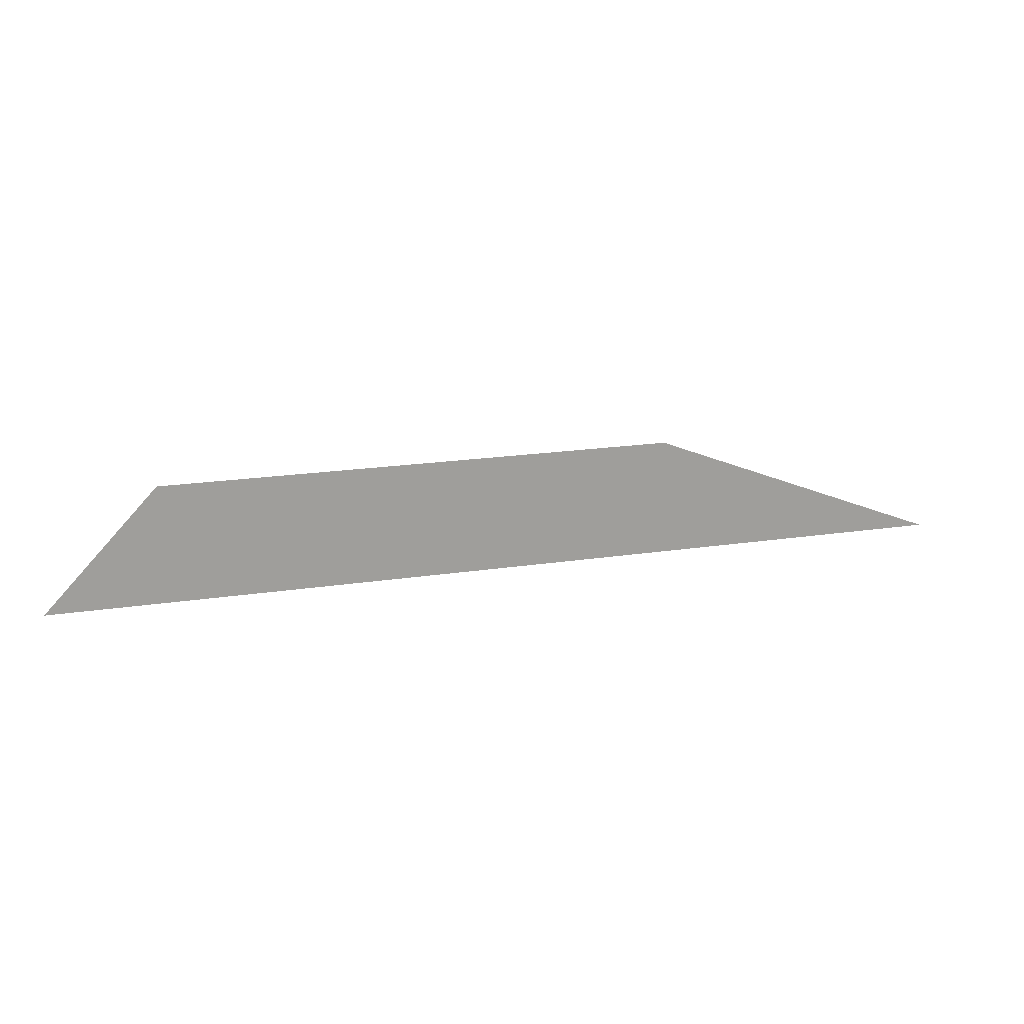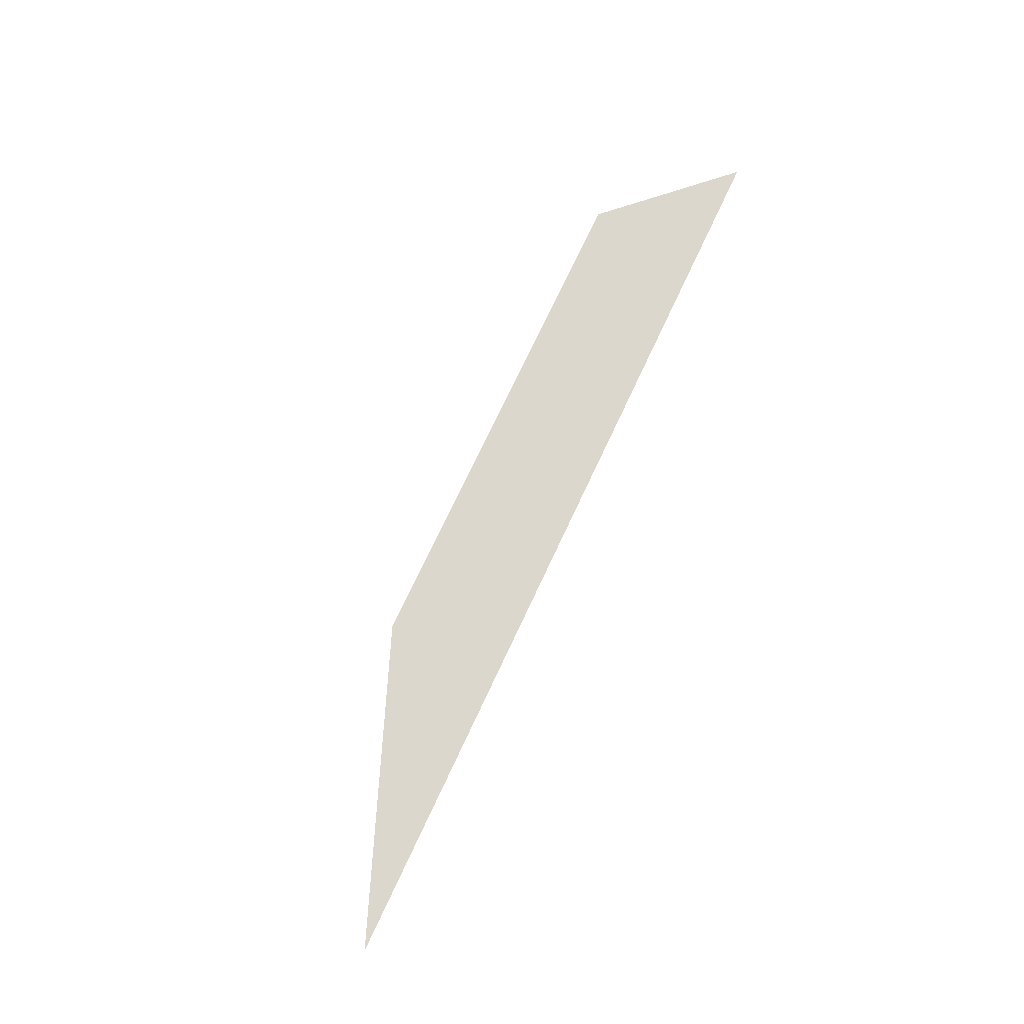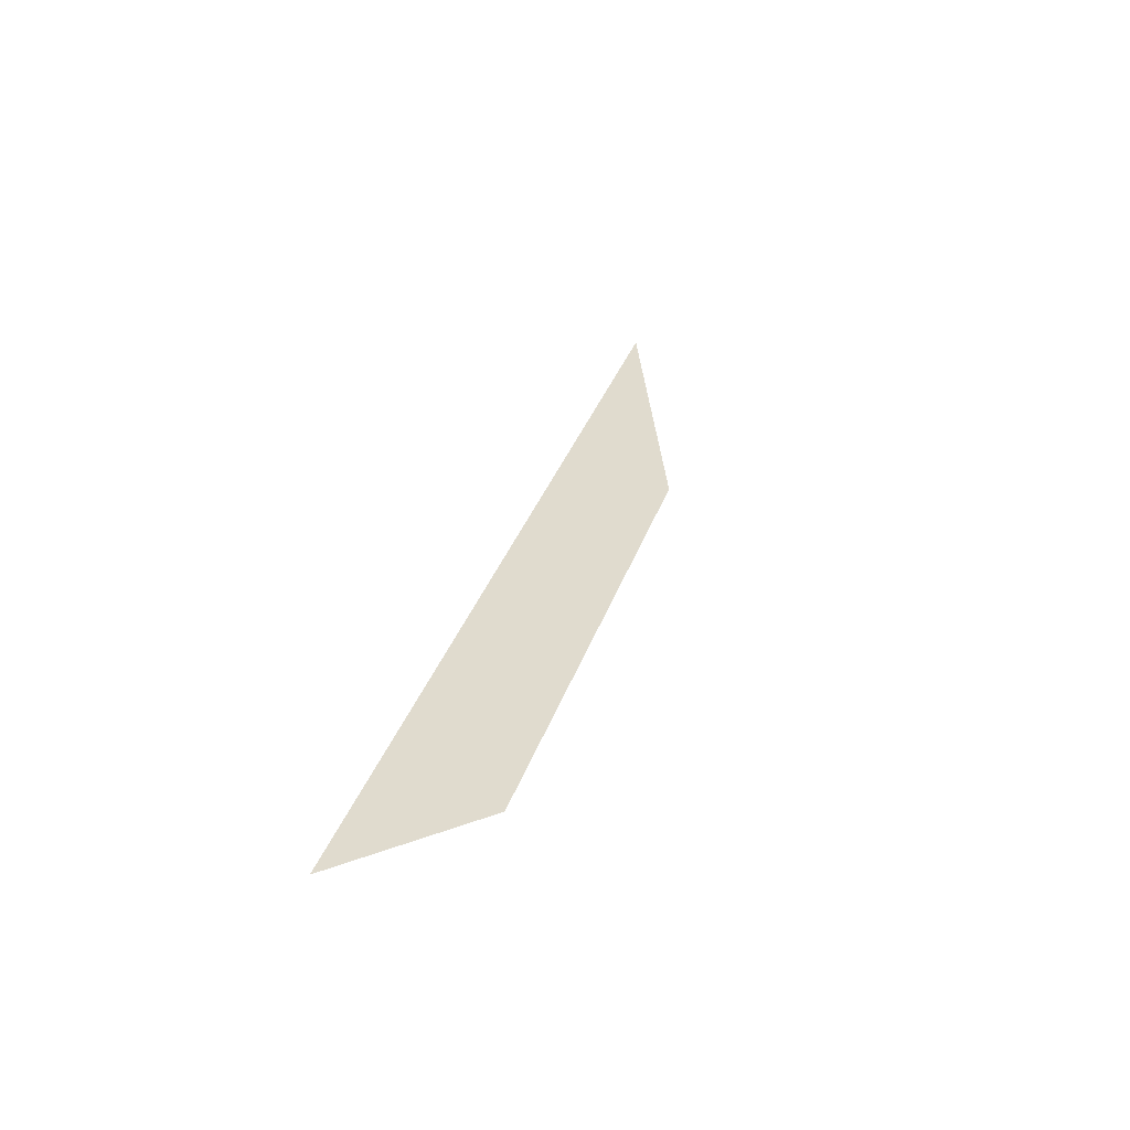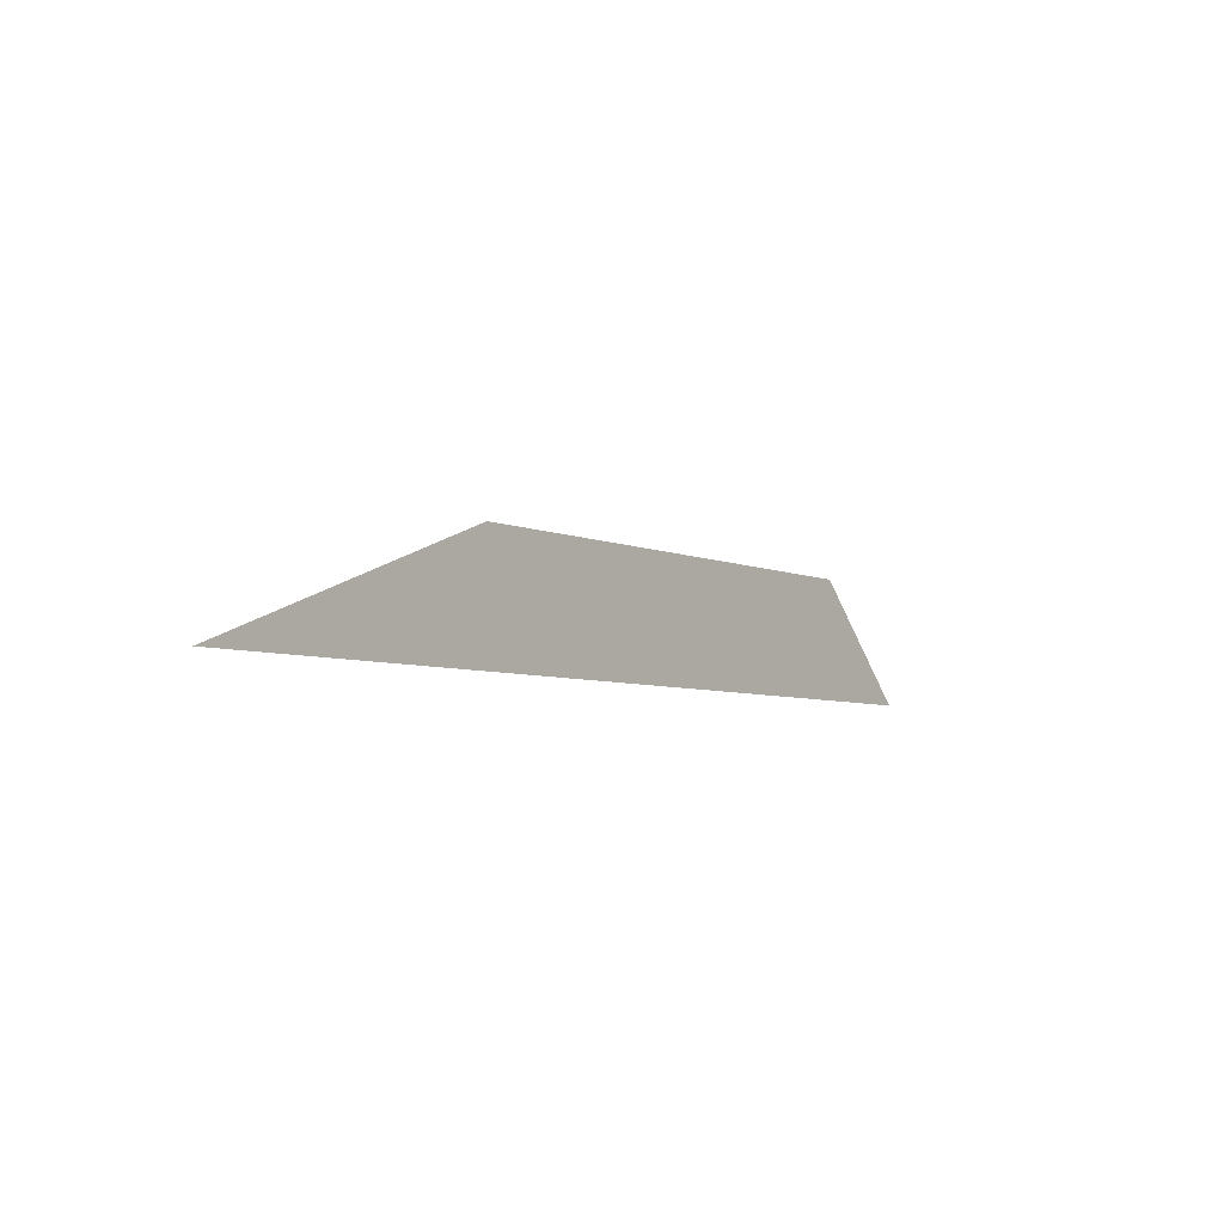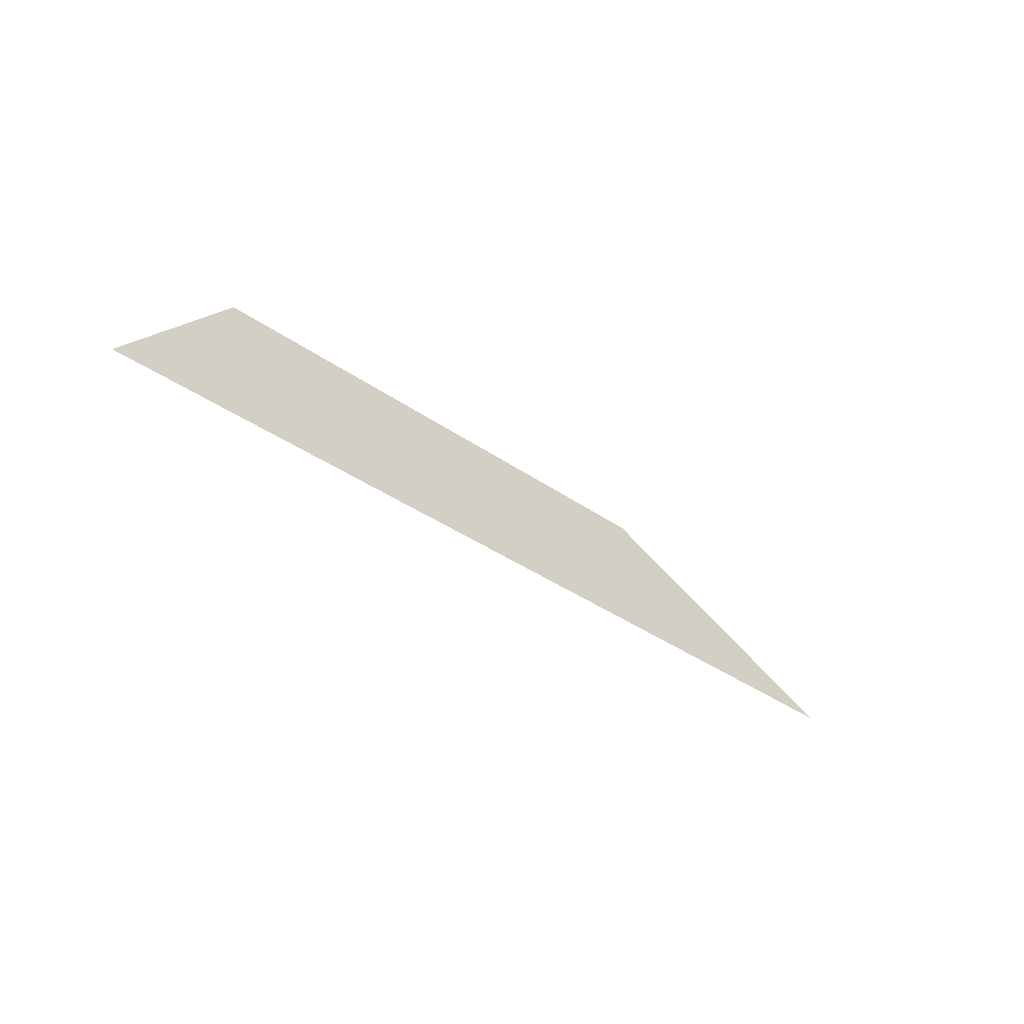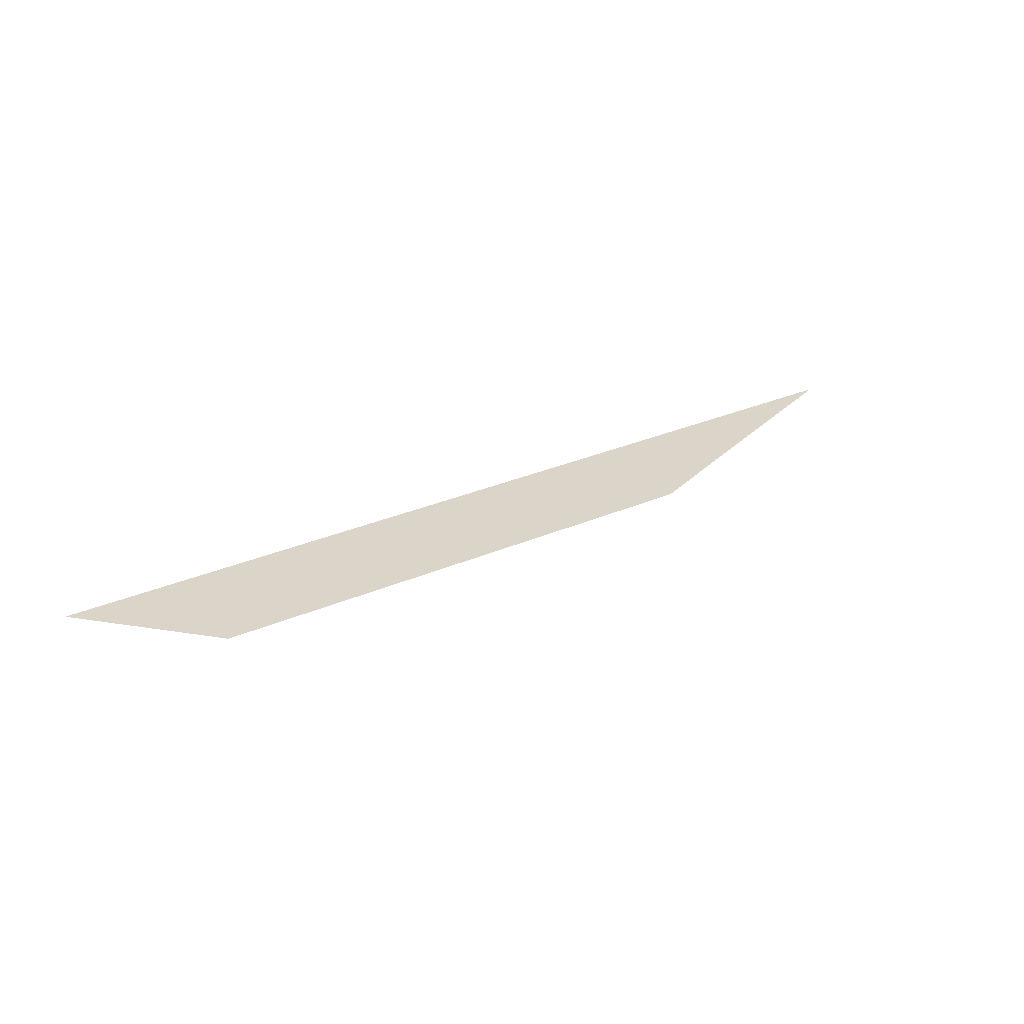
<metadata>
{"format":"obj","ext":"obj","renderer":"f3d","projection":"perspective","resolution":1024,"background":"white","views":[{"elev":18.5,"azim":163.3,"up":"+Y"},{"elev":73.2,"azim":-64.9,"up":"+Z"},{"elev":33.7,"azim":107.3,"up":"+Z"},{"elev":-5.6,"azim":-52.7,"up":"+Y"},{"elev":-35.9,"azim":136.9,"up":"+Y"},{"elev":29.1,"azim":147.0,"up":"+Z"}]}
</metadata>
<code>
g verticalSliceMountain03Geo
v 6.406 2.071 0
v 8.466 -0.08946 0
v -8.466 -0.08946 0
v -2.967 2.071 0
g verticalSliceMountain03Geo_0
f 3 2 1
f 4 3 1

</code>
